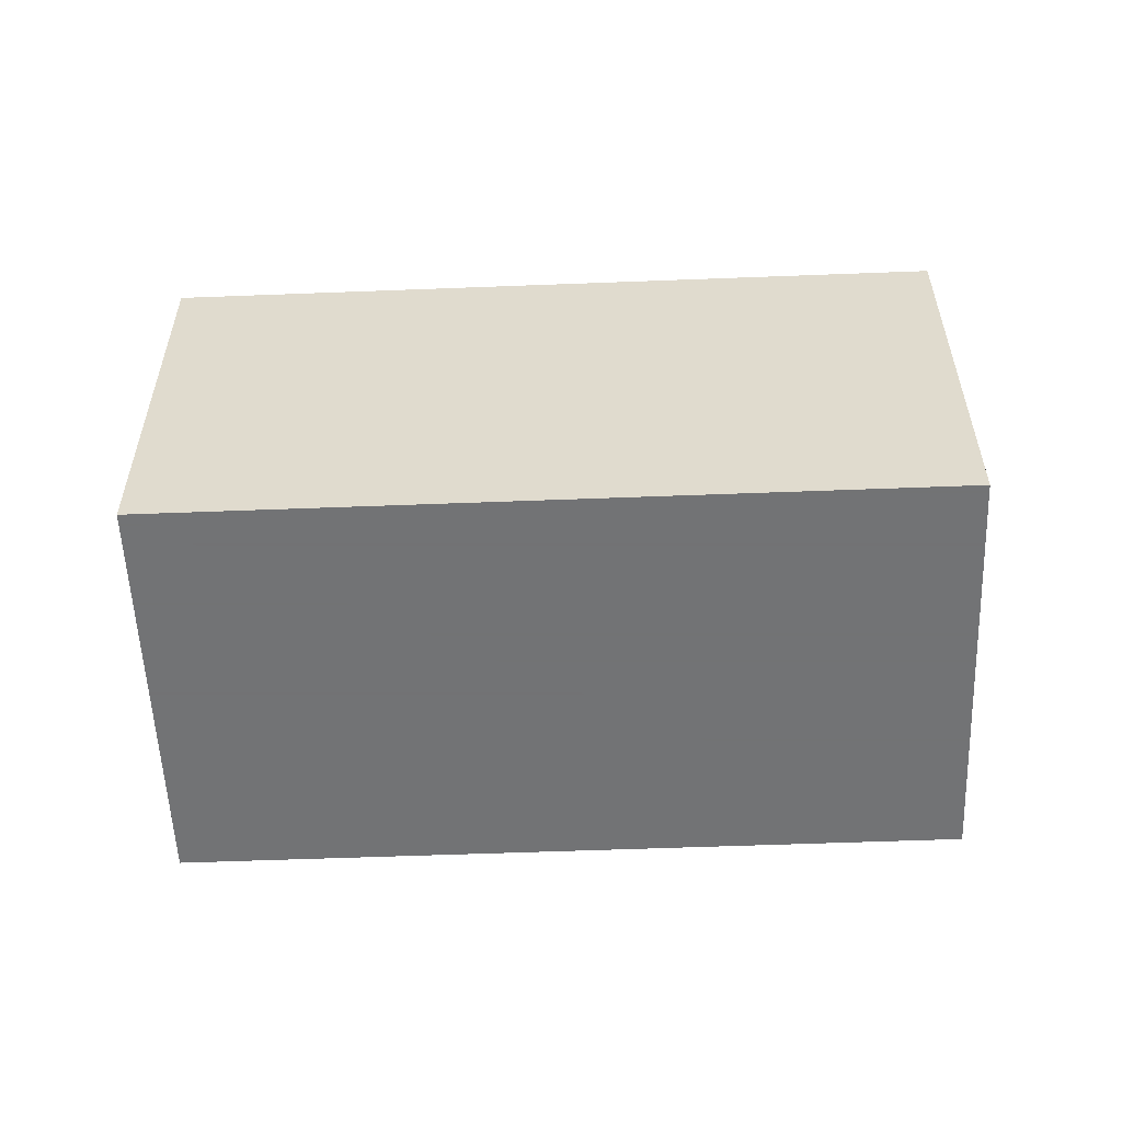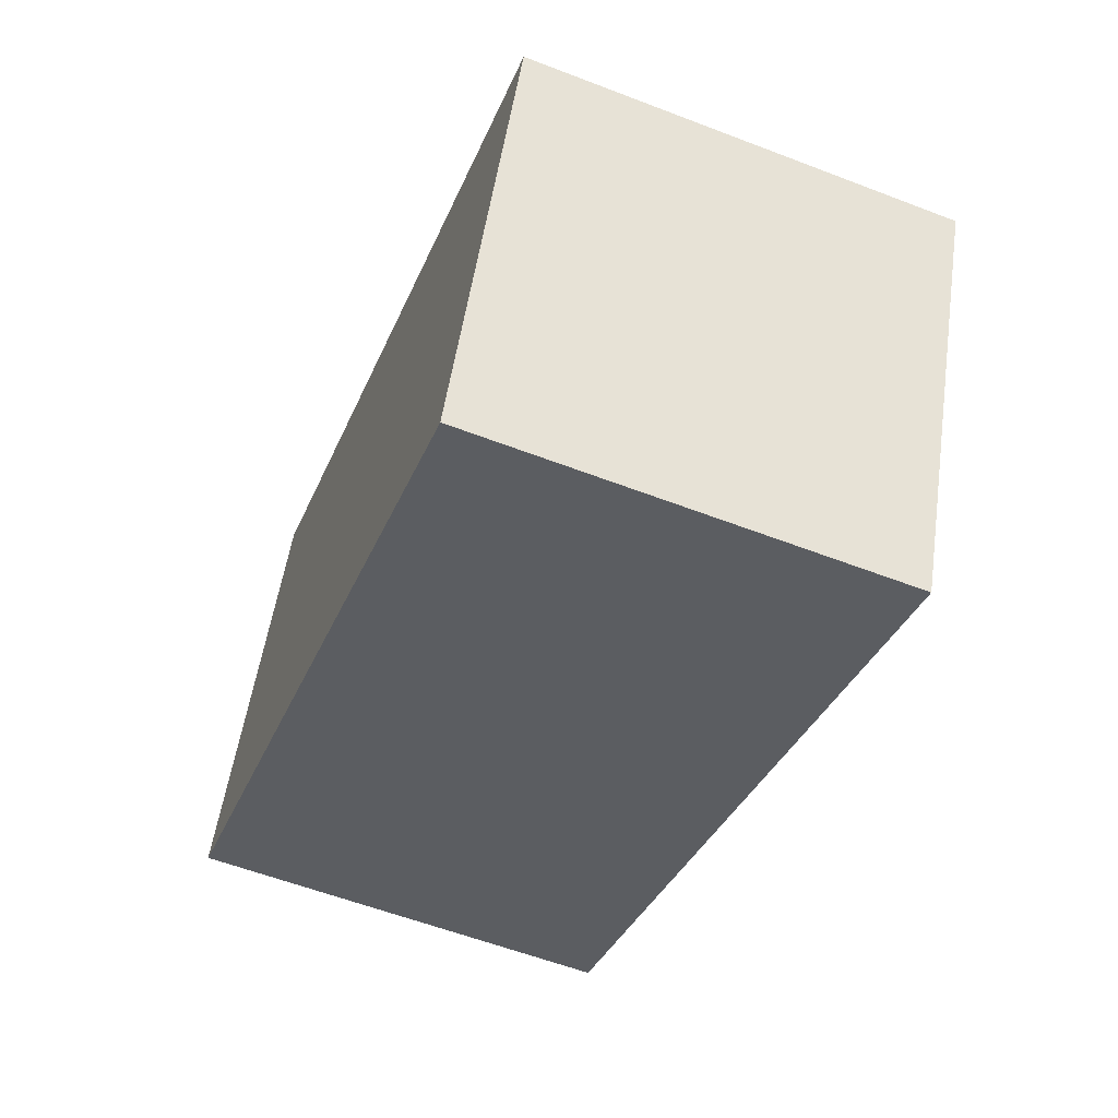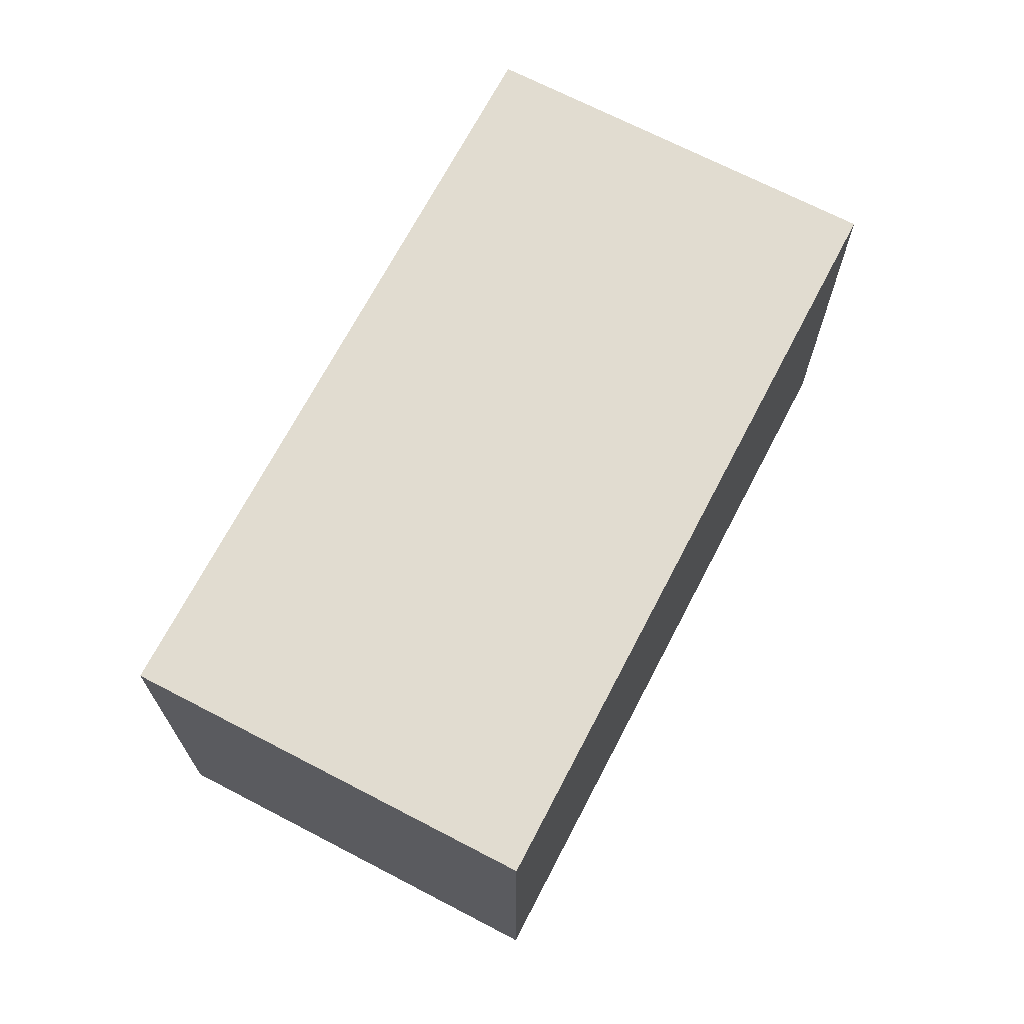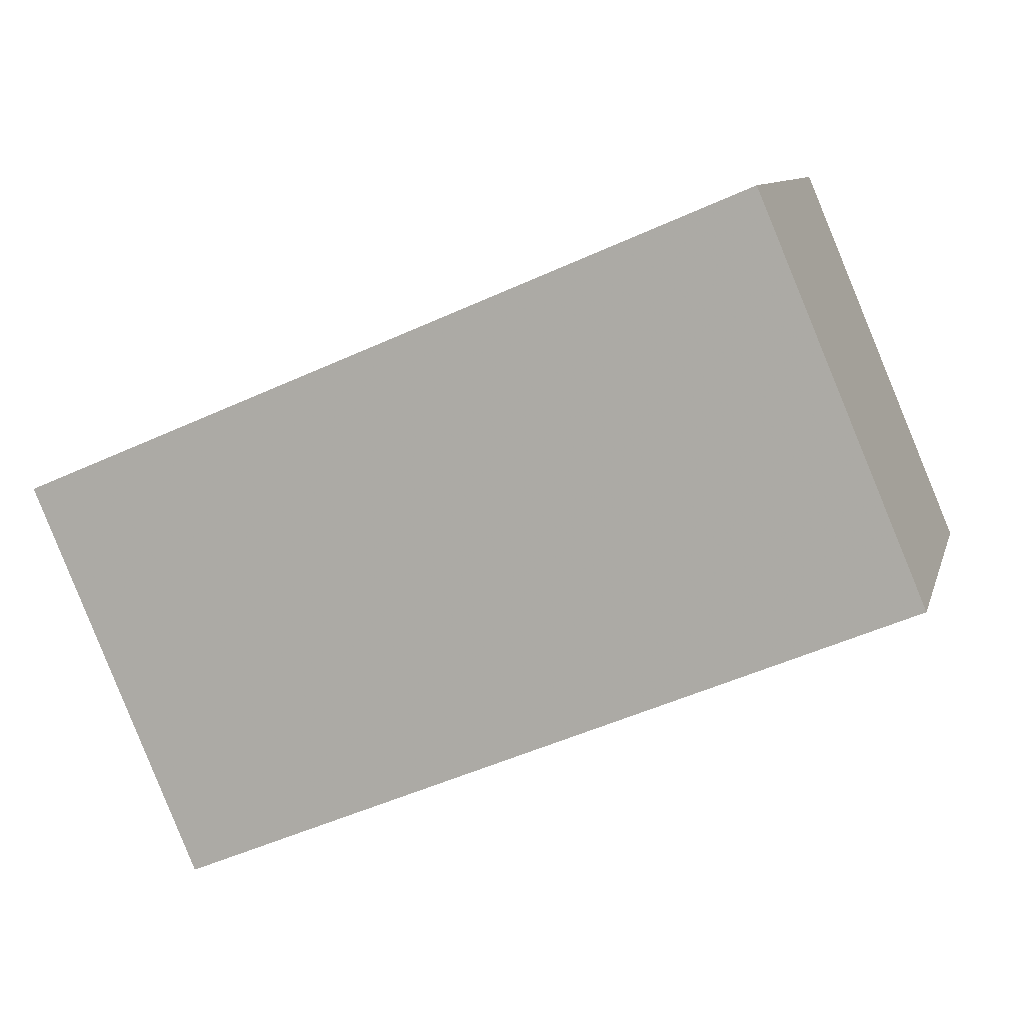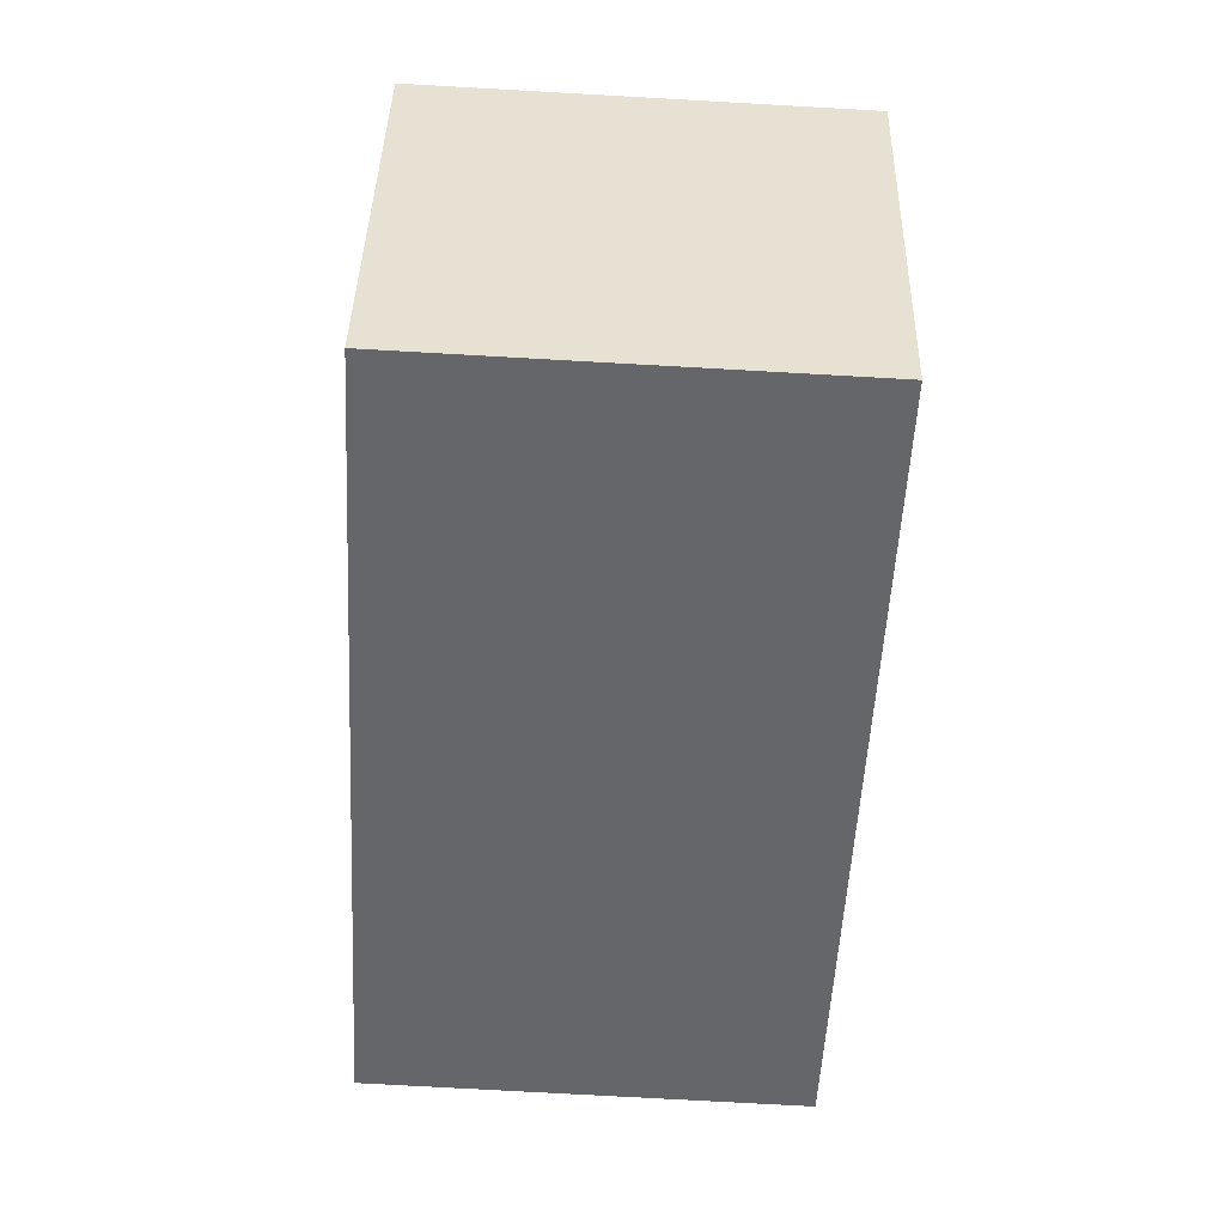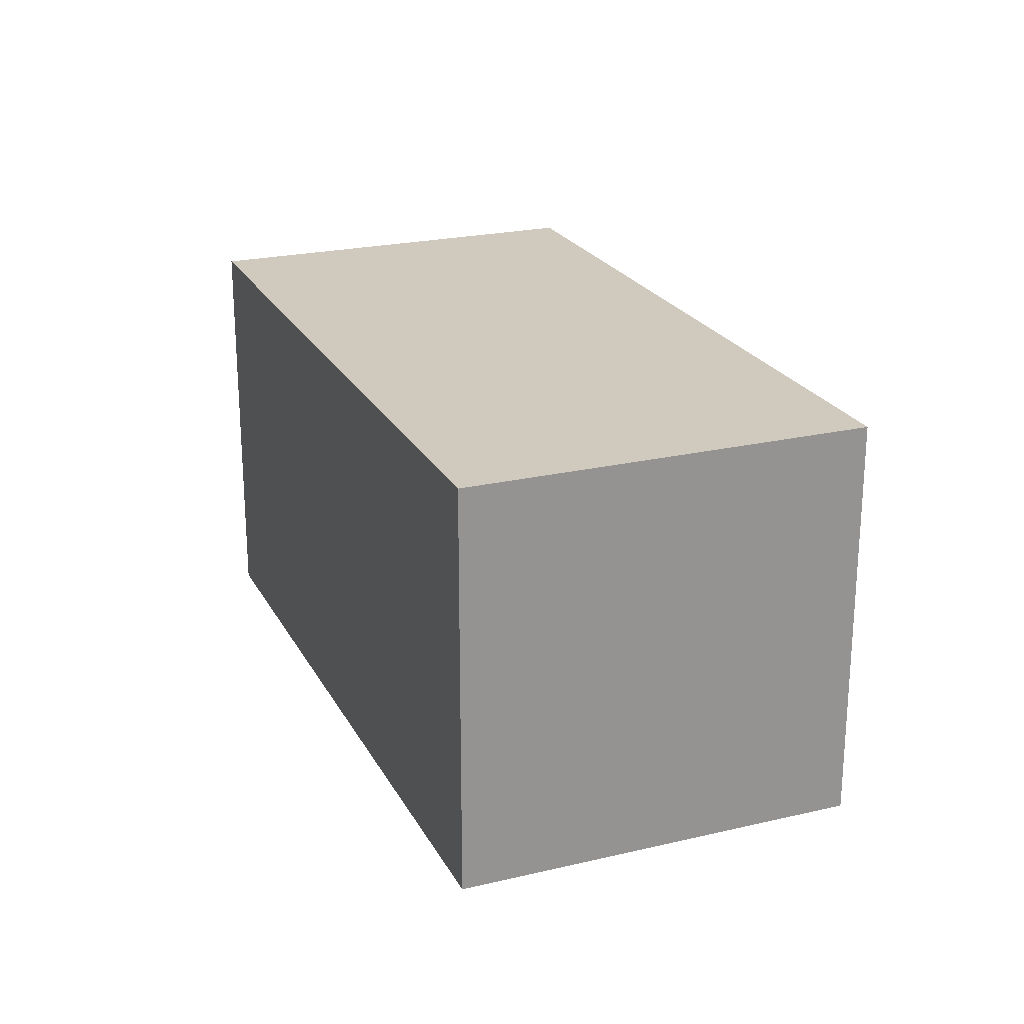
<metadata>
{"format":"obj","ext":"obj","renderer":"f3d","projection":"perspective","resolution":1024,"background":"white","views":[{"elev":-55.7,"azim":-20.6,"up":"+Y"},{"elev":-58.2,"azim":-111.7,"up":"+Z"},{"elev":69.4,"azim":-85.4,"up":"+Y"},{"elev":9.7,"azim":14.0,"up":"+Z"},{"elev":-74.9,"azim":-93.2,"up":"+Z"},{"elev":22.9,"azim":45.2,"up":"+Y"}]}
</metadata>
<code>
g
v -0.6688 -0.5 -0.8256
v 1.058 -0.5 -0.09541
v -0.6688 0.5 -0.8256
v 1.058 0.5 -0.09541
v 0.6688 -0.5 0.8256
v -1.058 -0.5 0.09541
v 0.6688 0.5 0.8256
v -1.058 0.5 0.09541
g
f 1 3 4 2
f 5 7 8 6
f 7 4 3 8
f 6 1 2 5
f 6 8 3 1
f 2 4 7 5

</code>
